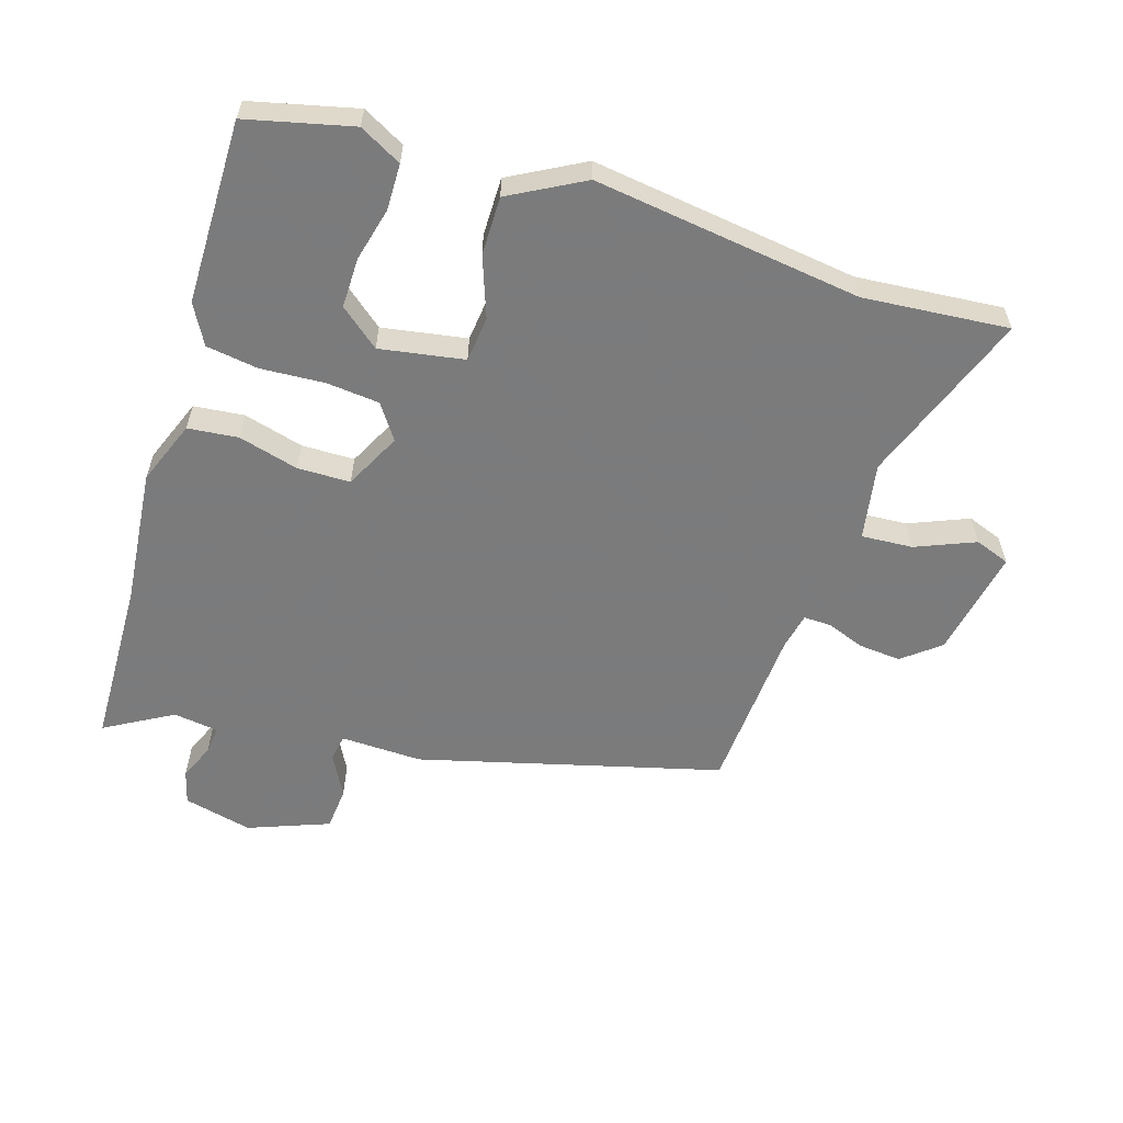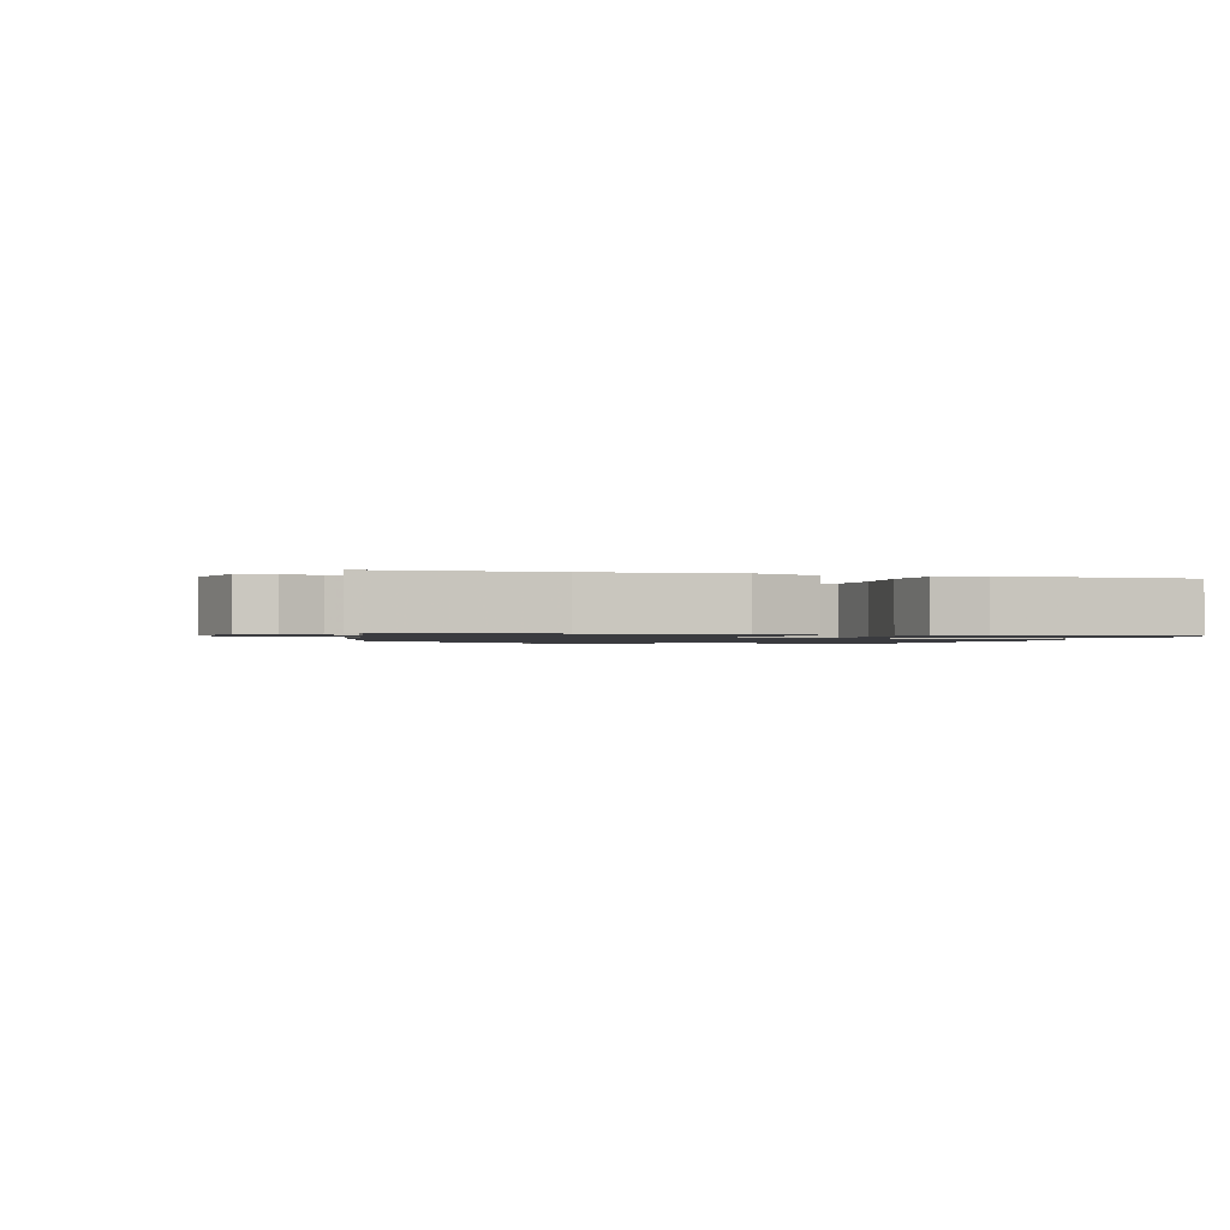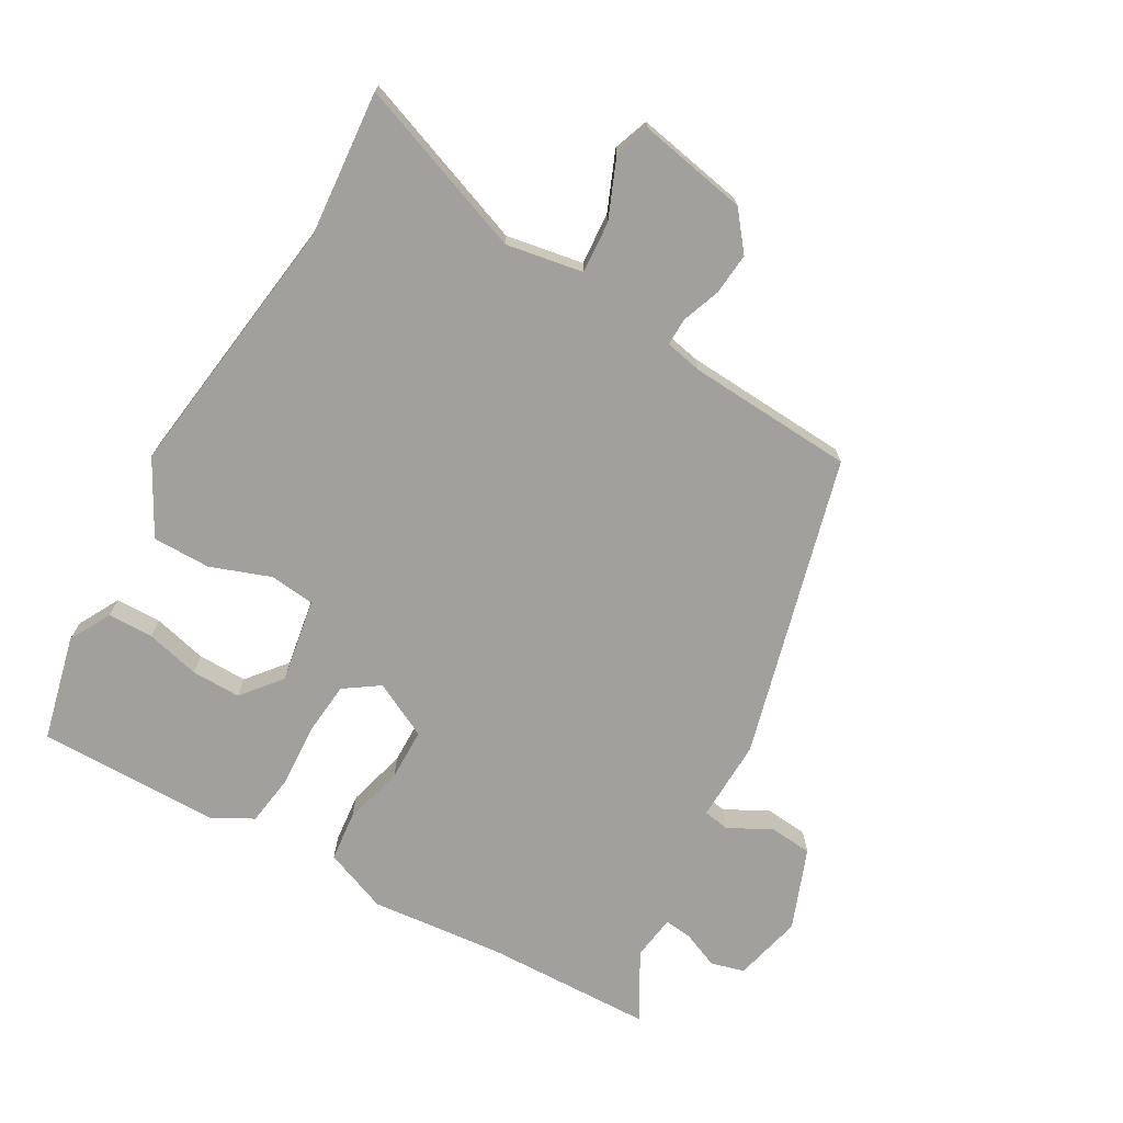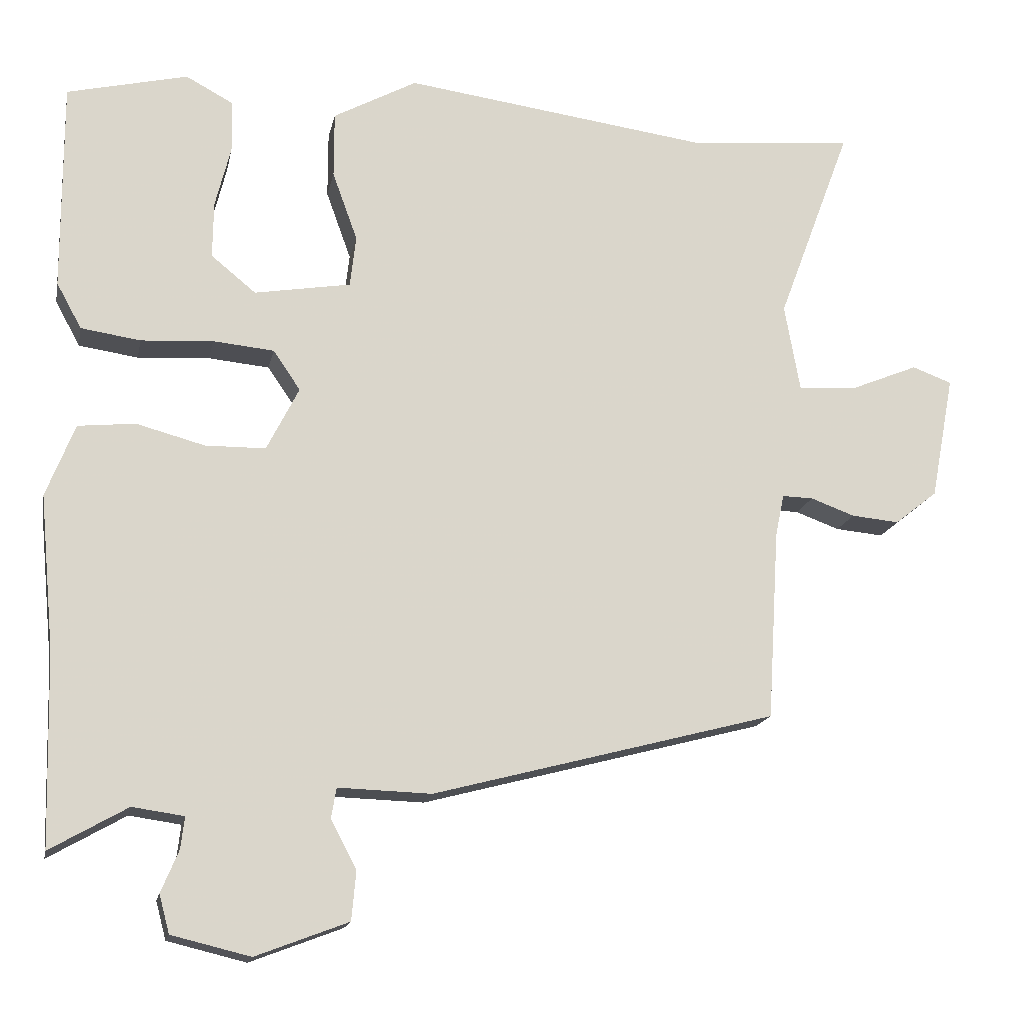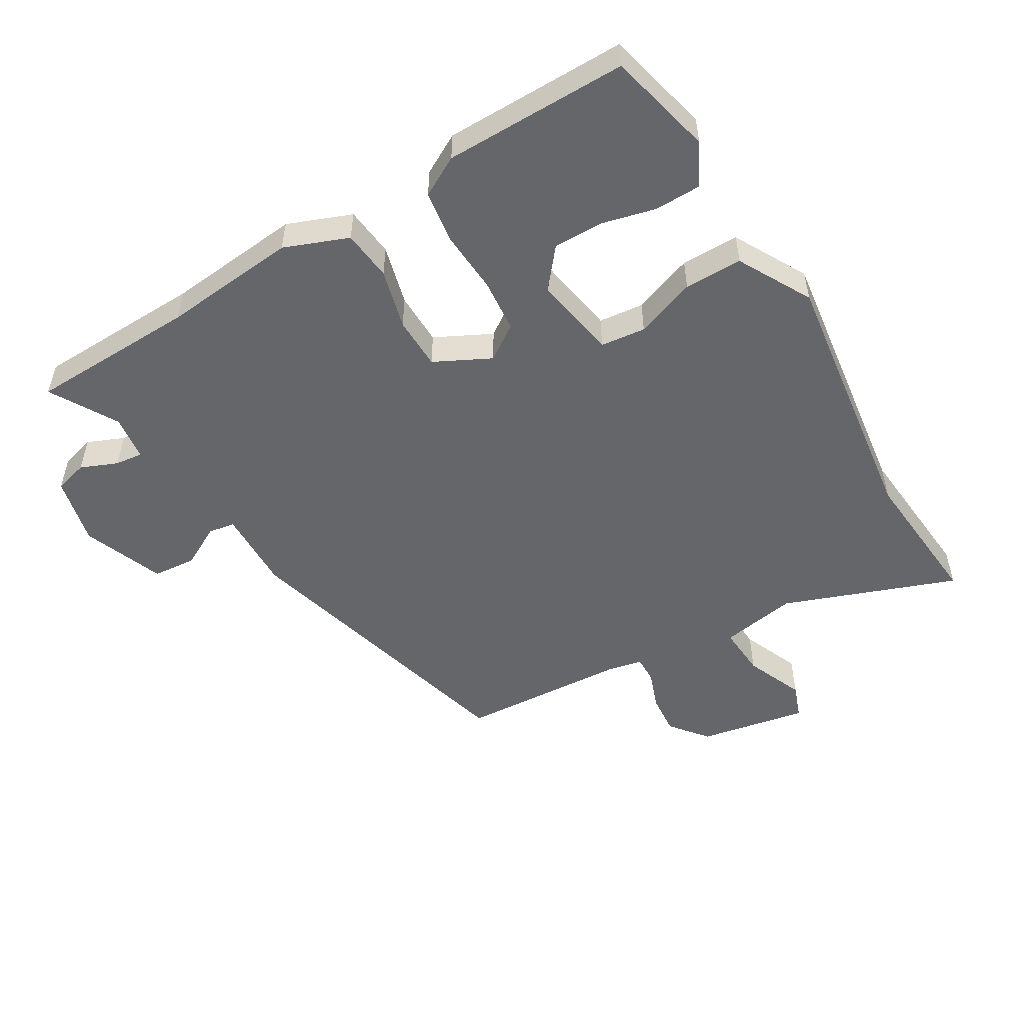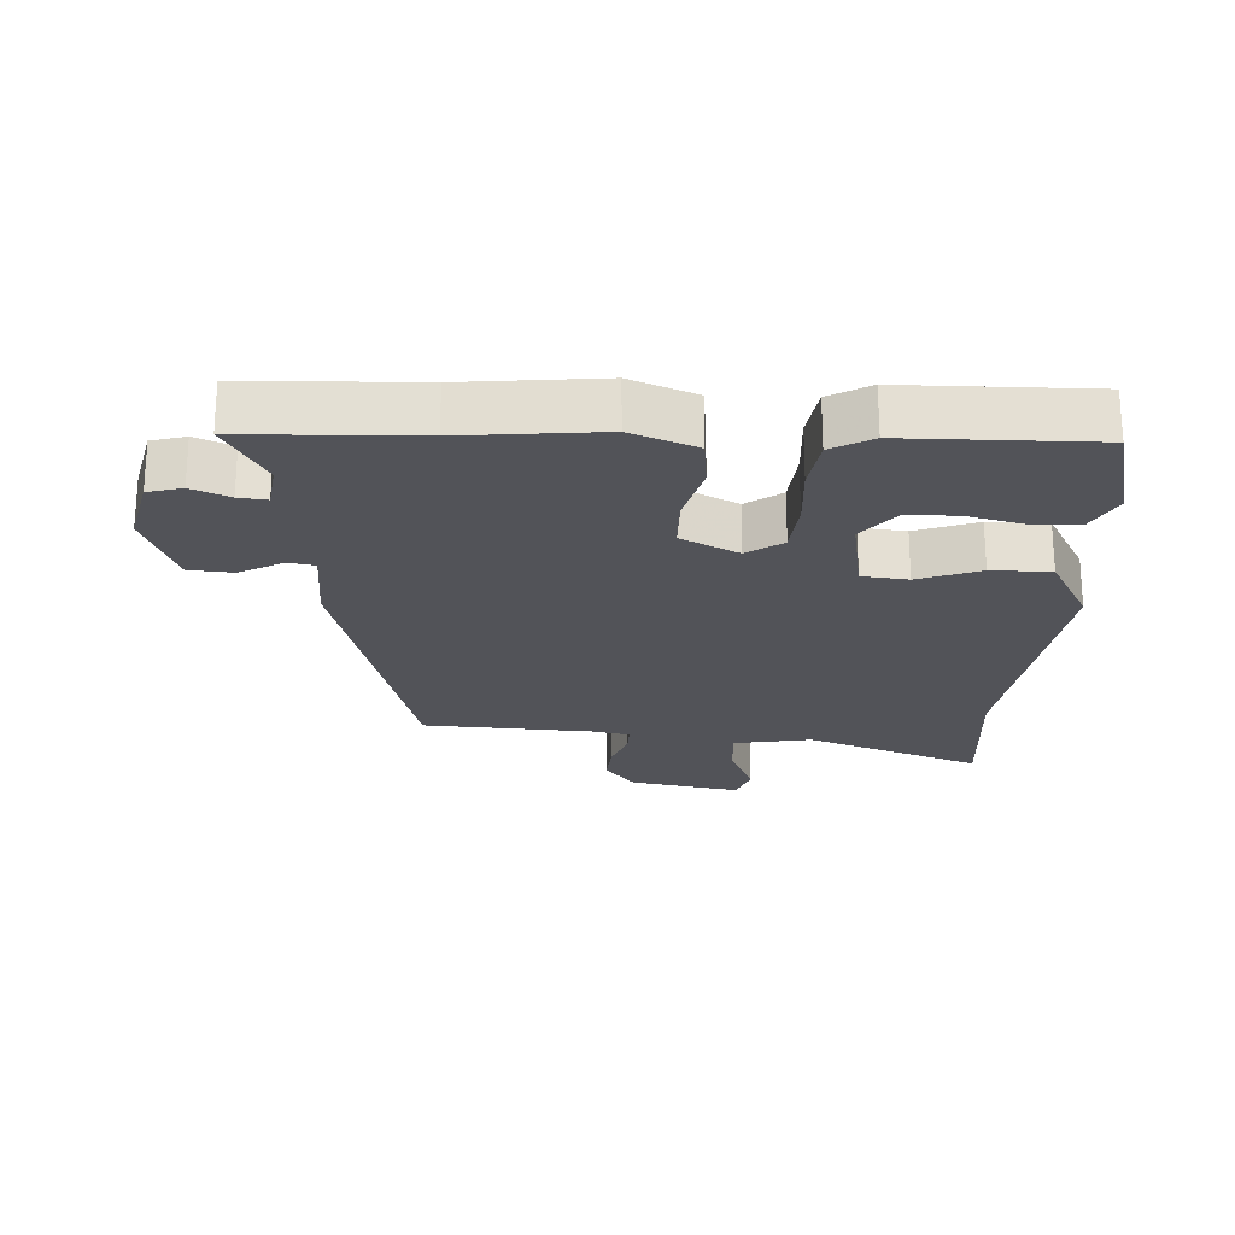
<metadata>
{"format":"obj","ext":"obj","renderer":"f3d","projection":"perspective","resolution":1024,"background":"white","views":[{"elev":-58.4,"azim":-17.3,"up":"+Y"},{"elev":-1.2,"azim":-106.4,"up":"+Y"},{"elev":-71.6,"azim":60.4,"up":"+Y"},{"elev":-16.3,"azim":-11.2,"up":"+Z"},{"elev":-51.7,"azim":-59.1,"up":"+Y"},{"elev":-22.7,"azim":-92.5,"up":"+Y"}]}
</metadata>
<code>
v 0.468 0.07 -0.357
v 0 0.07 -0.48
v -0.127 0.07 -0.476
v -0.134 0.07 -0.517
v -0.099 0.07 -0.583
v -0.105 0.07 -0.65
v -0.231 0.07 -0.698
v -0.338 0.07 -0.672
v -0.352 0.07 -0.62
v -0.328 0.07 -0.563
v -0.323 0.07 -0.52
v -0.393 0.07 -0.51
v -0.498 0.07 -0.57
v -0.505 0.07 -0.309
v -0.525 0.07 -0.099
v -0.486 0.07 0
v -0.408 0.07 0.008
v -0.315 0.07 -0.017
v -0.233 0.07 -0.016
v -0.189 0.07 0.071
v -0.226 0.07 0.125
v -0.309 0.07 0.133
v -0.407 0.07 0.127
v -0.488 0.07 0.139
v -0.522 0.07 0.201
v -0.523 0.07 0.486
v -0.359 0.07 0.525
v -0.294 0.07 0.49
v -0.293 0.07 0.419
v -0.314 0.07 0.335
v -0.315 0.07 0.258
v -0.254 0.07 0.208
v -0.123 0.07 0.23
v -0.115 0.07 0.3
v -0.149 0.07 0.394
v -0.149 0.07 0.484
v -0.035 0.07 0.546
v 0.38 0.07 0.49
v 0.606 0.07 0.509
v 0.506 0.07 0.241
v 0.527 0.07 0.122
v 0.607 0.07 0.127
v 0.699 0.07 0.165
v 0.753 0.07 0.145
v 0.721 0.07 -0.024
v 0.663 0.07 -0.07
v 0.598 0.07 -0.064
v 0.538 0.07 -0.042
v 0.496 0.07 -0.041
v 0.484 0.07 -0.098
v 0.468 0 -0.357
v 0 0 -0.48
v -0.127 0 -0.476
v -0.134 0 -0.517
v -0.099 0 -0.583
v -0.105 0 -0.65
v -0.231 0 -0.698
v -0.338 0 -0.672
v -0.352 0 -0.62
v -0.328 0 -0.563
v -0.323 0 -0.52
v -0.393 0 -0.51
v -0.498 0 -0.57
v -0.505 0 -0.309
v -0.525 0 -0.099
v -0.486 0 0
v -0.408 0 0.008
v -0.315 0 -0.017
v -0.233 0 -0.016
v -0.189 0 0.071
v -0.226 0 0.125
v -0.309 0 0.133
v -0.407 0 0.127
v -0.488 0 0.139
v -0.522 0 0.201
v -0.523 0 0.486
v -0.359 0 0.525
v -0.294 0 0.49
v -0.293 0 0.419
v -0.314 0 0.335
v -0.315 0 0.258
v -0.254 0 0.208
v -0.123 0 0.23
v -0.115 0 0.3
v -0.149 0 0.394
v -0.149 0 0.484
v -0.035 0 0.546
v 0.38 0 0.49
v 0.606 0 0.509
v 0.506 0 0.241
v 0.527 0 0.122
v 0.607 0 0.127
v 0.699 0 0.165
v 0.753 0 0.145
v 0.721 0 -0.024
v 0.663 0 -0.07
v 0.598 0 -0.064
v 0.538 0 -0.042
v 0.496 0 -0.041
v 0.484 0 -0.098
f 45 46 47 48
f 45 48 49
f 42 43 44 45
f 41 42 45 49
f 40 41 49 50
f 38 39 40
f 37 38 40 50
f 34 35 36 37
f 33 34 37 50
f 27 28 29 30
f 27 30 31
f 26 27 31
f 25 26 31
f 22 23 24 25
f 21 22 25 31
f 20 21 31 32
f 15 16 17 18
f 14 15 18 19
f 12 13 14 19
f 11 12 19 20
f 7 8 9 10
f 7 10 11 20
f 4 5 6 7
f 3 4 7 20
f 1 2 3 20
f 32 33 50
f 1 20 32 50
f 98 97 96 95
f 99 98 95
f 95 94 93 92
f 99 95 92 91
f 100 99 91 90
f 90 89 88
f 100 90 88 87
f 87 86 85 84
f 100 87 84 83
f 80 79 78 77
f 81 80 77
f 81 77 76
f 81 76 75
f 75 74 73 72
f 81 75 72 71
f 82 81 71 70
f 68 67 66 65
f 69 68 65 64
f 69 64 63 62
f 70 69 62 61
f 60 59 58 57
f 70 61 60 57
f 57 56 55 54
f 70 57 54 53
f 70 53 52 51
f 100 83 82
f 100 82 70 51
f 1 51 52 2
f 2 52 53 3
f 3 53 54 4
f 4 54 55 5
f 5 55 56 6
f 6 56 57 7
f 7 57 58 8
f 8 58 59 9
f 9 59 60 10
f 10 60 61 11
f 11 61 62 12
f 12 62 63 13
f 13 63 64 14
f 14 64 65 15
f 15 65 66 16
f 16 66 67 17
f 17 67 68 18
f 18 68 69 19
f 19 69 70 20
f 20 70 71 21
f 21 71 72 22
f 22 72 73 23
f 23 73 74 24
f 24 74 75 25
f 25 75 76 26
f 26 76 77 27
f 27 77 78 28
f 28 78 79 29
f 29 79 80 30
f 30 80 81 31
f 31 81 82 32
f 32 82 83 33
f 33 83 84 34
f 34 84 85 35
f 35 85 86 36
f 36 86 87 37
f 37 87 88 38
f 38 88 89 39
f 39 89 90 40
f 40 90 91 41
f 41 91 92 42
f 42 92 93 43
f 43 93 94 44
f 44 94 95 45
f 45 95 96 46
f 46 96 97 47
f 47 97 98 48
f 48 98 99 49
f 49 99 100 50
f 50 100 51 1

</code>
